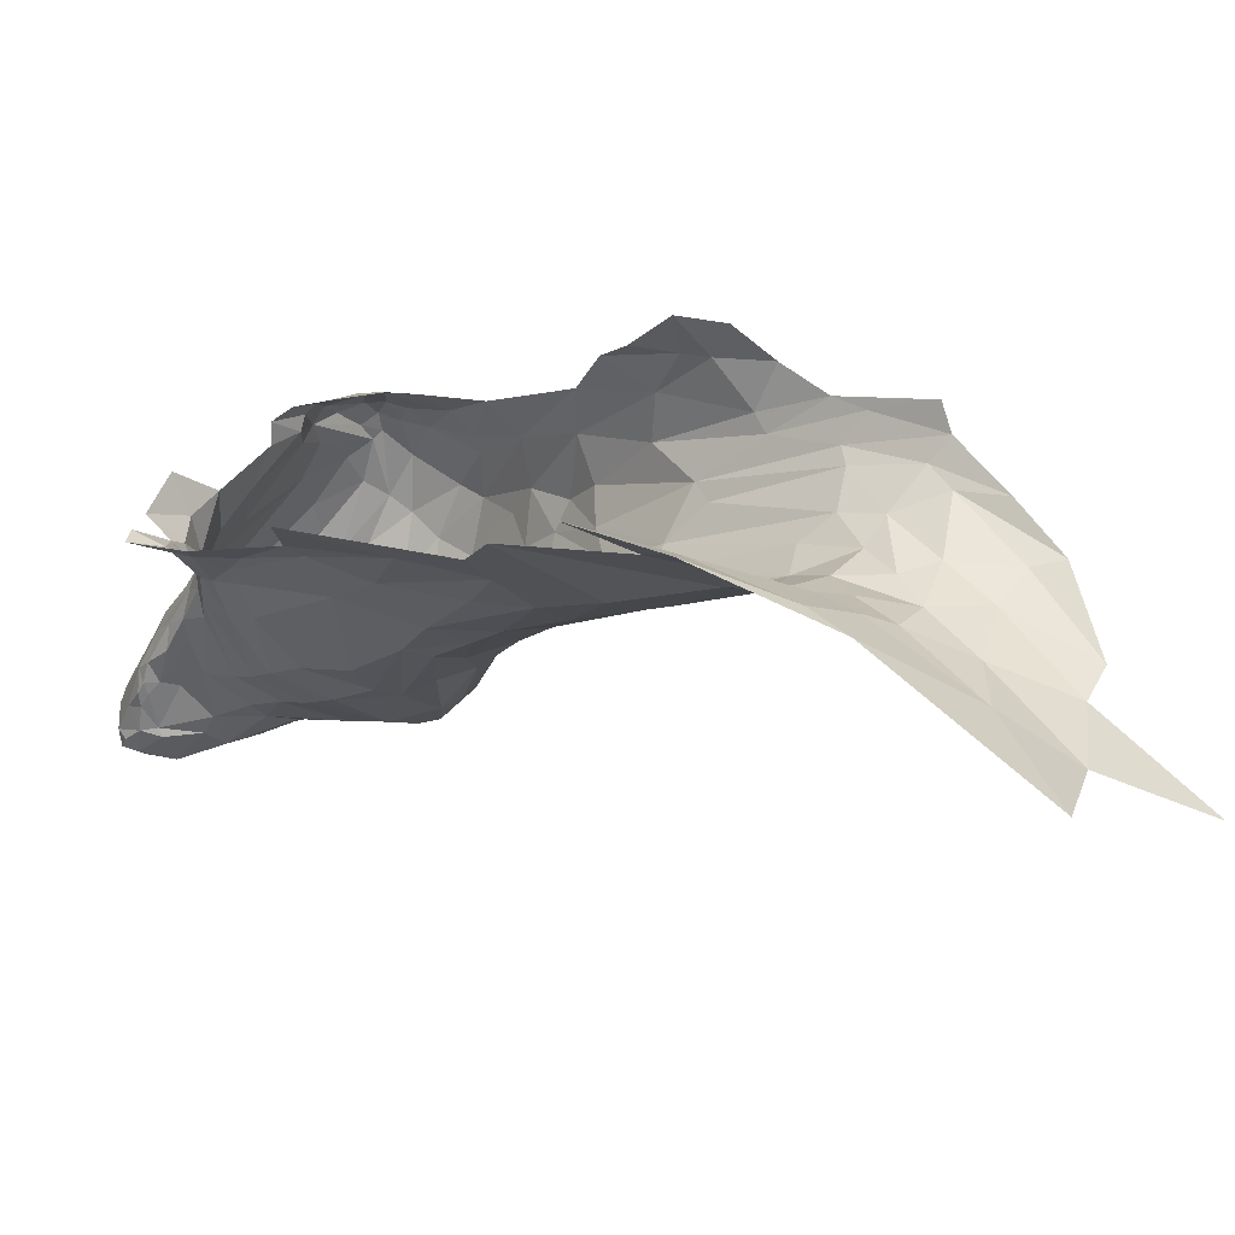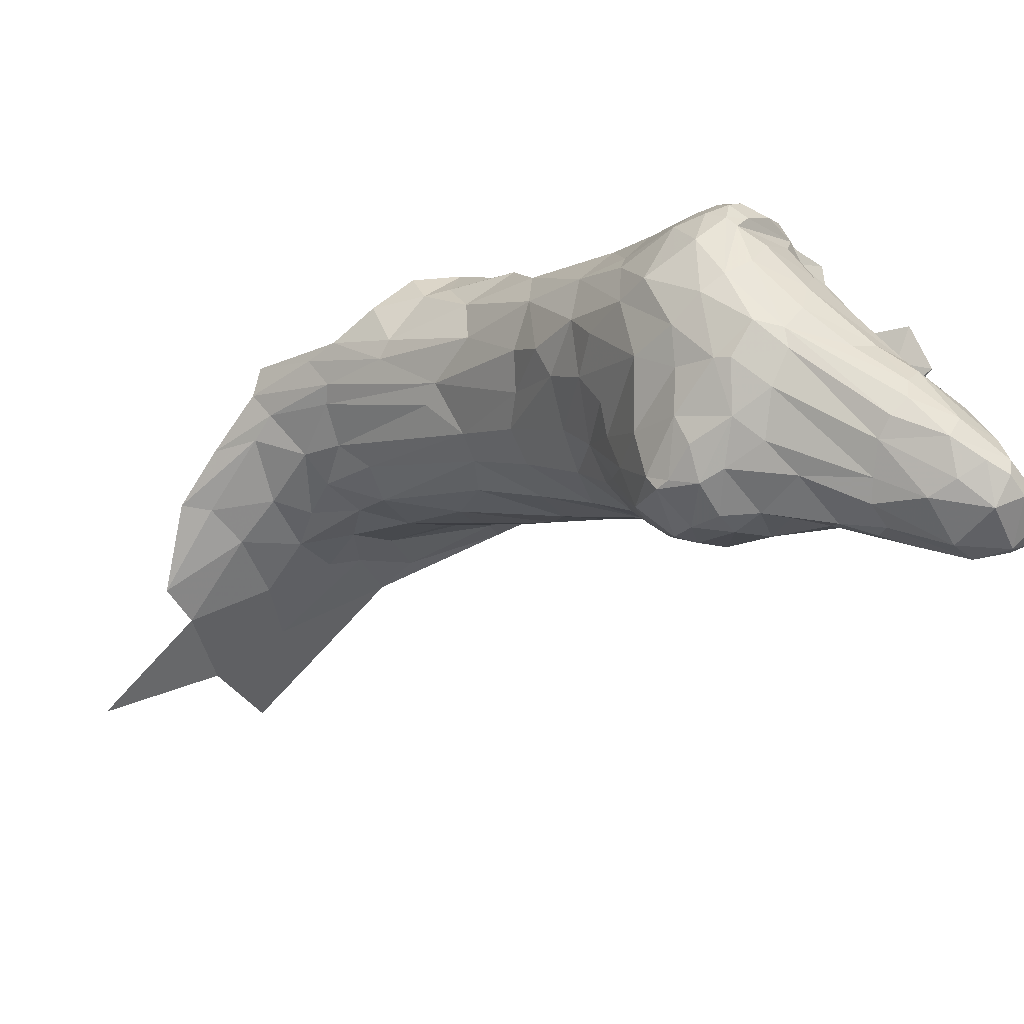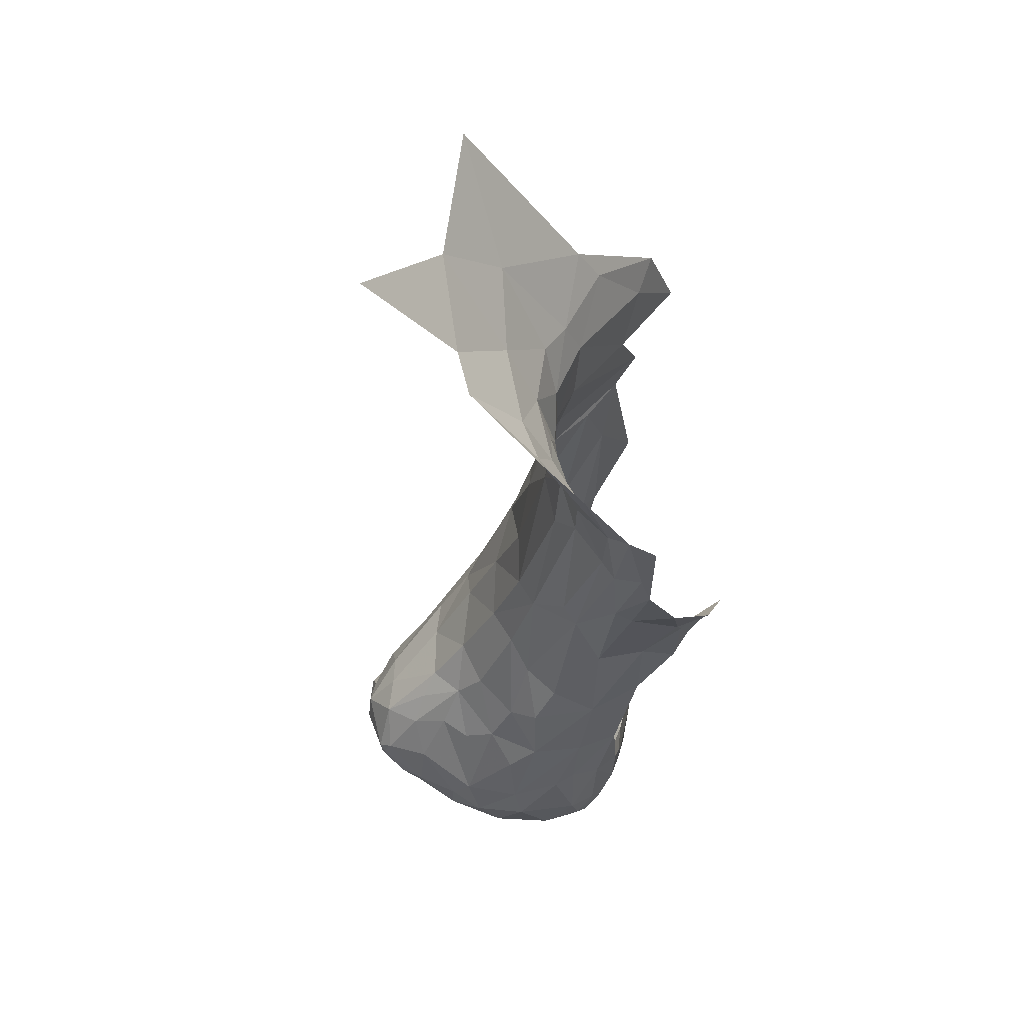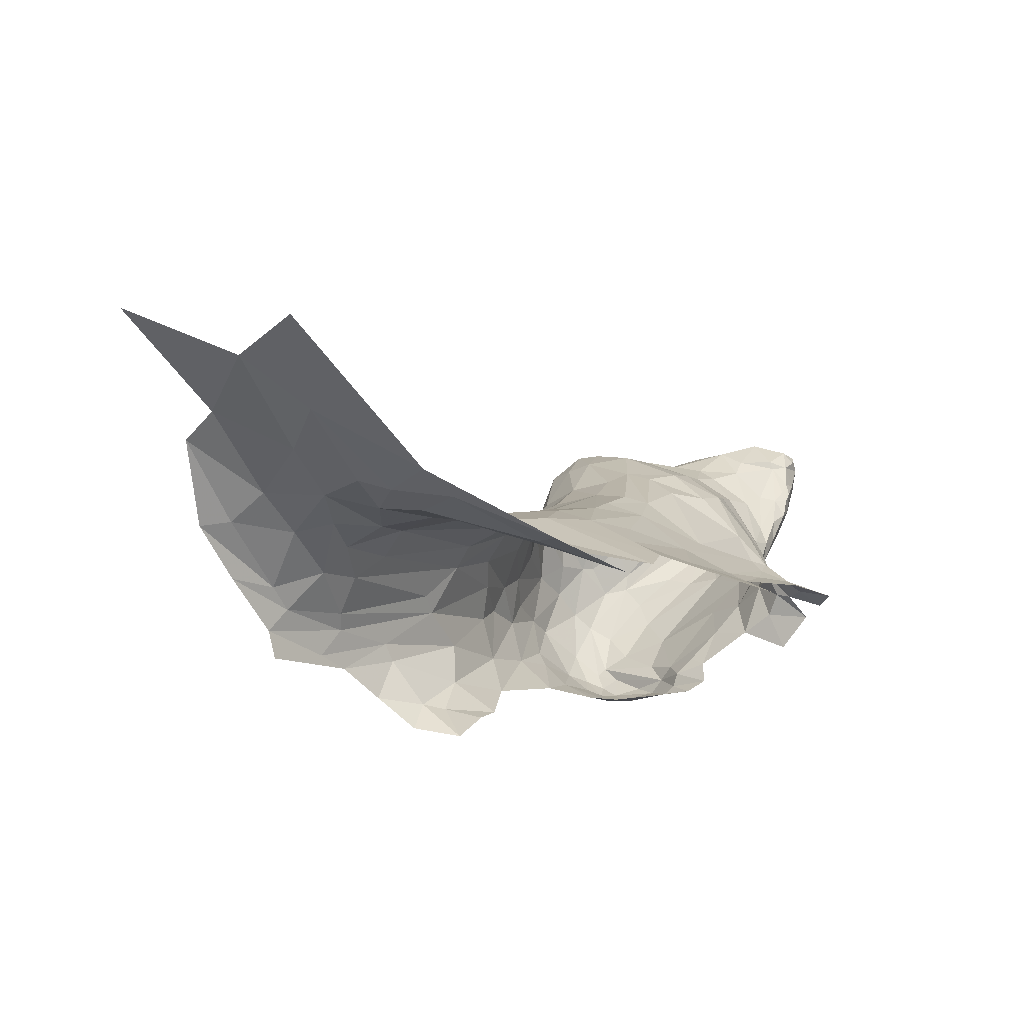
<metadata>
{"format":"obj","ext":"obj","renderer":"f3d","projection":"perspective","resolution":1024,"background":"white","views":[{"elev":19.0,"azim":-15.6,"up":"+Y"},{"elev":-31.2,"azim":169.5,"up":"+Y"},{"elev":21.4,"azim":99.1,"up":"+Z"},{"elev":67.9,"azim":178.3,"up":"+Z"}]}
</metadata>
<code>
v 3.708 0.5822 -1.769
v 3.627 0.6853 -1.921
v 3.763 0.6126 -1.828
v 3.374 0.6903 -2.121
v 3.234 0.6385 -2.191
v 3.22 0.6143 -2.312
v 3.31 0.704 -2.022
v 3.42 0.8384 -2.379
v 3.505 0.8436 -2.27
v 3.326 0.7477 -2.45
v 3.408 0.7162 -1.938
v 3.409 0.7149 -2.035
v 3.218 0.6902 -2.662
v 3.195 0.6467 -2.734
v 3.199 0.7688 -2.703
v 3.542 0.8998 -2.258
v 3.627 0.9337 -2.167
v 3.637 0.8846 -2.143
v 3.323 0.7508 -1.87
v 3.264 0.7776 -1.742
v 3.113 0.8393 -1.817
v 3.517 0.6306 -1.666
v 3.531 0.5639 -1.42
v 3.316 0.7444 -1.688
v 3.347 0.9537 -2.433
v 3.301 0.958 -2.456
v 3.272 1.034 -2.4
v 3.281 0.7903 -2.545
v 3.528 0.7736 -2.125
v 3.576 0.7321 -2.01
v 3.499 0.7201 -1.999
v 3.229 0.7266 -1.991
v 3.089 0.8063 -1.933
v 2.887 0.8133 -2.022
v 3.085 0.6798 -2.101
v 3.195 0.6614 -2.114
v 3.101 0.5886 -2.974
v 3.135 0.7341 -2.829
v 3.153 0.6406 -2.837
v 3.27 0.6527 -2.437
v 3.411 0.7153 -2.196
v 3.243 0.619 -2.401
v 3.479 0.7354 -2.087
v 3.47 0.7631 -2.185
v 3.38 0.7289 -1.818
v 3.857 0.4442 -1.609
v 3.641 0.5452 -1.611
v 3.281 0.8796 -2.522
v 3.407 0.8692 -2.4
v 3.436 0.9557 -2.374
v 3.443 0.6999 -1.839
v 3.56 0.6459 -1.808
v 3.511 0.6945 -1.918
v 3.625 0.81 -2.1
v 3.204 0.5968 -2.552
v 3.136 0.5188 -2.684
v 3.169 0.5903 -2.738
v 3.167 0.5534 -2.511
v 3.061 0.5747 -2.312
v 2.963 0.4621 -2.516
v 3.12 0.5505 -2.413
v 3.06 0.6164 -2.22
v 2.996 0.6541 -2.182
v 2.978 0.5692 -2.327
v 2.868 0.7688 -2.09
v 3.183 0.8611 -2.649
v 3.693 0.7246 -1.965
v 3.751 0.7363 -1.953
v 3.2 0.9353 -2.562
v 3.503 0.8194 -2.238
v 3.601 0.8406 -2.147
v 3.336 0.7247 -2.41
v 3.698 0.8106 -2.046
v 3.207 0.6317 -2.617
v 2.948 0.8895 -1.861
v 3.082 0.8598 -1.753
v 3.501 0.912 -2.31
v 3.099 0.4749 -2.622
v 3.051 0.4819 -2.518
v 3.364 1.015 -2.396
v 3.228 0.9661 -2.497
v 2.875 0.557 -2.406
v 2.912 0.6475 -2.256
v 2.791 0.6488 -2.376
v 2.793 0.7331 -2.234
v 2.922 0.7161 -2.146
v 3.101 0.464 -2.73
v 3.089 0.4293 -2.811
v 3.105 0.481 -2.835
v 3.068 0.4062 -2.707
v 3.071 0.3809 -2.762
v 2.544 0.632 -2.636
v 2.601 0.6074 -2.631
v 2.614 0.6453 -2.567
v 3.022 0.3626 -2.992
v 2.998 0.3144 -2.987
v 2.94 0.3407 -3.039
v 3.049 0.2991 -2.903
v 3.046 0.2966 -2.814
v 3.034 0.2732 -2.91
v 2.878 0.2715 -2.757
v 2.74 0.3175 -2.764
v 2.827 0.2462 -2.845
v 2.884 0.3531 -2.661
v 2.904 0.4805 -2.486
v 2.854 0.4904 -2.502
v 3.009 0.3995 -2.636
v 2.57 0.5631 -2.739
v 2.583 0.5728 -2.686
v 2.511 0.6339 -2.696
v 2.612 0.4942 -2.714
v 2.676 0.3936 -2.717
v 2.643 0.5128 -2.657
v 2.984 0.2416 -2.823
v 2.968 0.2335 -2.87
v 3.079 0.4817 -2.974
v 2.709 0.2985 -2.831
v 2.717 0.4178 -2.661
v 2.775 0.3435 -2.698
v 2.835 0.3724 -2.648
v 2.527 0.6258 -2.751
v 2.567 0.5701 -2.77
v 2.942 0.2424 -2.809
v 2.897 0.2291 -2.875
v 2.932 0.3954 -2.605
v 2.967 0.2964 -2.731
v 2.694 0.6803 -2.441
v 3.132 0.5829 -2.884
v 3.135 0.5434 -2.811
v 3.012 0.3007 -2.761
v 3.067 0.3787 -2.908
v 3.024 0.4363 -3.019
v 3.072 0.3618 -2.826
v 2.791 0.4252 -2.607
v 2.746 0.5909 -2.497
v 2.578 0.5068 -2.781
v 2.659 0.3644 -2.788
v 2.623 0.7737 -2.31
v 3.02 0.2787 -2.932
v 2.975 0.264 -2.954
v 3.036 0.4968 -3.05
v 2.619 0.5759 -2.65
v 2.932 0.2358 -2.908
v 2.869 0.2362 -2.928
v 2.941 0.2793 -2.98
v 2.447 0.6491 -2.689
v 2.533 0.6523 -2.604
v 2.463 0.6557 -2.733
v 2.66 0.7027 -2.433
v 2.949 0.5285 -2.402
v 2.462 0.2167 -3.08
v 2.461 0.1867 -3.064
v 2.451 0.208 -3.013
v 2.563 0.4078 -2.879
v 2.584 0.4644 -2.822
v 2.554 0.4513 -2.864
v 2.49 0.6698 -2.768
v 2.569 0.6494 -2.803
v 2.552 0.6129 -2.772
v 2.535 0.4338 -2.898
v 2.52 0.4084 -2.941
v 2.499 0.3552 -2.931
v 2.752 0.2283 -2.924
v 2.752 0.2099 -2.962
v 2.819 0.2331 -2.928
v 2.59 0.3376 -2.896
v 2.727 0.2351 -3.065
v 2.65 0.1935 -3.088
v 2.728 0.2781 -3.108
v 2.722 0.2057 -3.035
v 2.591 0.1485 -3.029
v 2.591 0.2123 -2.942
v 2.632 0.1796 -2.965
v 2.606 0.2475 -2.924
v 2.455 0.1763 -3.011
v 2.498 0.1464 -3.038
v 2.547 0.1486 -2.991
v 2.519 0.2091 -2.95
v 2.479 0.1737 -2.982
v 2.528 0.3837 -2.9
v 2.829 0.2597 -3.012
v 2.886 0.3735 -3.084
v 2.635 0.3455 -2.85
v 2.473 0.2851 -3.03
v 2.458 0.249 -3.032
v 2.887 0.3054 -3.032
v 2.576 0.5173 -2.817
v 2.584 0.576 -2.822
v 2.567 0.5067 -2.857
v 2.482 0.2213 -2.96
v 2.513 0.2258 -2.953
v 2.485 0.2685 -2.95
v 2.552 0.3095 -2.927
v 2.518 0.3182 -2.93
v 2.689 0.1834 -3.006
v 2.629 0.2694 -3.151
v 2.612 0.2112 -3.123
v 2.865 0.4291 -3.115
v 2.95 0.4213 -3.084
v 2.694 0.2471 -2.904
v 2.665 0.2774 -2.884
v 2.524 0.2508 -3.13
v 2.53 0.2194 -3.136
v 2.466 0.2609 -2.981
v 2.55 0.1725 -3.11
v 2.57 0.2358 -3.145
v 2.542 0.7256 -2.81
v 2.691 0.1888 -2.971
v 2.501 0.1966 -3.114
v 2.459 0.1965 -2.99
v 2.486 0.336 -2.962
v 2.715 0.3068 -3.136
v 2.481 0.2952 -2.947
v 2.49 0.3167 -2.938
v 2.497 0.2937 -2.94
v 2.622 0.6769 -2.842
v 3.091 0.6778 -2.946
v 3.073 0.5978 -3.031
v 3.001 0.6424 -3.089
v 3.021 0.7054 -3.034
v 2.805 0.7868 -2.941
v 2.757 0.8002 -2.883
v 2.818 0.8065 -2.885
v 2.607 0.3078 -3.145
v 2.688 0.3363 -3.147
v 2.823 0.5601 -3.104
v 2.839 0.5039 -3.123
v 2.716 0.4586 -3.104
v 2.611 0.5079 -2.971
v 2.795 0.6227 -3.051
v 2.655 0.4618 -3.067
v 2.888 0.7923 -2.973
v 2.903 0.7765 -3.016
v 2.915 0.5933 -3.114
v 2.975 0.4261 -3.071
v 2.628 0.5952 -2.889
v 2.787 0.7125 -2.971
v 2.679 0.5842 -2.961
v 2.718 0.7335 -2.89
v 2.684 0.6571 -2.901
v 2.538 0.4295 -2.971
v 2.935 0.7837 -2.993
v 2.764 0.44 -3.123
v 2.654 0.409 -3.116
v 2.682 0.3747 -3.138
v 2.523 0.3787 -3.014
v 2.563 0.3763 -3.074
v 2.501 0.299 -3.068
v 2.534 0.2966 -3.112
v 3.073 0.8024 -2.824
v 2.998 0.5352 -3.094
v 2.921 0.4747 -3.117
v 2.931 0.6736 -3.096
v 2.826 0.693 -3.027
v 2.808 0.7374 -2.991
v 2.882 0.6449 -3.09
v 2.912 0.7507 -3.06
v 2.906 0.7058 -3.079
v 2.858 0.7416 -3.041
v 2.949 0.6886 -3.097
v 2.961 0.5641 -3.111
v 2.871 0.4648 -3.119
v 2.785 0.7719 -2.933
v 2.719 0.7769 -2.883
v 2.741 0.7124 -2.915
v 2.776 0.7442 -2.926
v 2.94 0.7249 -3.084
v 2.946 0.7539 -3.046
v 2.567 0.4921 -2.911
v 3.035 0.761 -2.932
v 2.978 0.7958 -2.924
v 2.83 0.7656 -3.001
v 2.92 0.8058 -2.915
v 3.078 0.7138 -2.925
v 2.977 0.7114 -3.071
v 2.979 0.7448 -3.028
f 1 2 3
f 4 5 6
f 4 7 5
f 8 9 10
f 11 7 12
f 13 14 15
f 16 17 18
f 19 20 21
f 22 23 24
f 25 26 27
f 28 13 15
f 29 30 31
f 9 16 18
f 32 19 33
f 34 32 33
f 35 36 32
f 8 16 9
f 37 38 39
f 40 41 42
f 43 29 31
f 41 40 44
f 45 22 24
f 1 46 47
f 15 48 28
f 35 32 34
f 49 25 50
f 49 48 25
f 51 52 22
f 11 12 53
f 30 29 54
f 32 7 19
f 32 36 7
f 55 56 57
f 55 58 56
f 59 60 61
f 62 63 64
f 35 34 65
f 49 28 48
f 8 10 28
f 55 40 58
f 13 28 10
f 52 1 47
f 52 2 1
f 38 15 39
f 38 66 15
f 19 45 20
f 11 53 51
f 67 68 3
f 67 54 68
f 61 6 59
f 58 40 42
f 48 15 66
f 48 26 25
f 48 69 26
f 29 70 71
f 44 72 70
f 29 44 70
f 29 43 44
f 18 71 9
f 73 68 54
f 74 55 57
f 74 40 55
f 21 33 19
f 19 11 45
f 19 7 11
f 4 12 7
f 41 44 43
f 60 59 64
f 33 21 75
f 63 35 65
f 63 62 35
f 40 72 44
f 40 74 10
f 76 21 20
f 76 75 21
f 58 42 61
f 62 36 35
f 59 6 5
f 47 22 52
f 47 23 22
f 77 49 50
f 18 73 71
f 14 74 57
f 66 69 48
f 78 58 79
f 78 56 58
f 24 20 45
f 24 76 20
f 49 8 28
f 49 77 8
f 53 31 30
f 53 12 31
f 9 70 10
f 9 71 70
f 4 41 43
f 4 42 41
f 25 80 50
f 25 27 80
f 2 67 3
f 30 54 67
f 79 61 60
f 79 58 61
f 42 6 61
f 42 4 6
f 39 14 57
f 39 15 14
f 43 12 4
f 43 31 12
f 59 62 64
f 59 5 62
f 30 2 53
f 30 67 2
f 74 13 10
f 74 14 13
f 45 51 22
f 45 11 51
f 10 72 40
f 10 70 72
f 71 54 29
f 71 73 54
f 26 81 27
f 26 69 81
f 53 52 51
f 53 2 52
f 77 16 8
f 77 17 16
f 5 36 62
f 5 7 36
f 82 83 84
f 85 84 86
f 87 88 89
f 87 90 91
f 92 93 94
f 95 96 97
f 98 99 100
f 101 102 103
f 64 63 82
f 104 105 106
f 107 79 60
f 108 109 110
f 111 112 113
f 100 114 115
f 116 89 88
f 102 117 103
f 87 78 90
f 112 118 113
f 119 120 118
f 108 121 122
f 123 101 124
f 107 125 126
f 94 93 127
f 116 128 129
f 90 99 91
f 107 126 130
f 131 95 132
f 133 99 98
f 106 134 120
f 106 135 134
f 63 83 82
f 121 108 110
f 124 101 103
f 39 129 128
f 57 56 129
f 136 108 122
f 136 137 111
f 101 104 119
f 126 125 104
f 86 65 85
f 86 63 65
f 85 65 138
f 99 114 100
f 130 126 114
f 95 98 139
f 95 131 98
f 140 100 115
f 139 98 100
f 102 137 117
f 119 118 112
f 131 133 98
f 88 87 133
f 132 116 131
f 141 37 116
f 142 84 127
f 113 134 135
f 101 126 104
f 101 123 126
f 87 56 78
f 87 129 56
f 125 105 104
f 108 111 109
f 108 136 111
f 143 144 145
f 124 103 144
f 146 92 147
f 146 148 110
f 78 79 107
f 142 113 135
f 109 111 113
f 107 90 78
f 107 130 90
f 137 112 111
f 137 102 112
f 39 57 129
f 102 119 112
f 102 101 119
f 147 94 149
f 147 92 94
f 99 130 114
f 99 90 130
f 124 115 123
f 124 144 143
f 115 143 140
f 115 124 143
f 141 116 132
f 149 85 138
f 127 84 85
f 121 110 148
f 140 139 100
f 96 95 139
f 140 96 139
f 140 97 96
f 134 118 120
f 134 113 118
f 131 88 133
f 131 116 88
f 149 127 85
f 149 94 127
f 114 123 115
f 114 126 123
f 60 125 107
f 60 105 125
f 82 106 150
f 82 135 106
f 104 120 119
f 104 106 120
f 150 64 82
f 150 60 64
f 105 150 106
f 105 60 150
f 86 83 63
f 86 84 83
f 109 93 92
f 142 127 93
f 109 142 93
f 109 113 142
f 84 135 82
f 84 142 135
f 110 92 146
f 110 109 92
f 140 145 97
f 140 143 145
f 129 89 116
f 129 87 89
f 133 91 99
f 133 87 91
f 37 128 116
f 37 39 128
f 151 152 153
f 154 155 156
f 157 158 159
f 160 161 162
f 163 164 165
f 166 155 154
f 167 168 169
f 170 171 168
f 172 173 174
f 175 176 177
f 178 179 177
f 180 160 162
f 181 144 164
f 182 167 169
f 137 136 183
f 184 151 185
f 181 145 144
f 186 97 145
f 187 188 189
f 190 179 178
f 153 152 175
f 191 192 190
f 191 193 194
f 164 195 170
f 173 172 177
f 152 176 175
f 196 169 197
f 198 182 169
f 198 199 182
f 165 103 163
f 117 200 103
f 174 173 200
f 166 183 155
f 201 200 117
f 202 151 184
f 202 203 151
f 189 156 187
f 189 161 160
f 153 185 151
f 190 192 204
f 197 205 206
f 168 171 205
f 158 157 207
f 180 154 156
f 194 193 154
f 203 206 205
f 203 202 206
f 171 177 176
f 195 173 177
f 157 159 121
f 208 164 163
f 208 195 164
f 170 181 164
f 167 182 186
f 205 176 209
f 205 171 176
f 190 210 179
f 190 204 153
f 161 184 211
f 122 188 187
f 159 158 188
f 191 172 174
f 178 177 172
f 169 212 198
f 169 196 212
f 185 211 184
f 204 192 213
f 211 213 214
f 211 204 213
f 211 162 161
f 211 214 162
f 215 192 191
f 214 213 192
f 174 193 191
f 201 183 166
f 175 179 210
f 175 177 179
f 209 203 205
f 209 151 203
f 136 155 183
f 187 156 155
f 215 214 192
f 194 162 214
f 194 180 162
f 194 154 180
f 200 163 103
f 200 173 163
f 191 178 172
f 191 190 178
f 204 185 153
f 204 211 185
f 216 158 207
f 216 188 158
f 170 167 181
f 170 168 167
f 117 183 201
f 117 137 183
f 182 97 186
f 182 199 97
f 136 187 155
f 136 122 187
f 173 208 163
f 173 195 208
f 196 206 202
f 196 197 206
f 195 171 170
f 195 177 171
f 156 160 180
f 156 189 160
f 174 201 166
f 174 200 201
f 168 197 169
f 168 205 197
f 181 186 145
f 181 167 186
f 209 152 151
f 209 176 152
f 144 165 164
f 144 103 165
f 153 210 190
f 153 175 210
f 122 159 188
f 122 121 159
f 166 193 174
f 166 154 193
f 194 215 191
f 194 214 215
f 37 217 38
f 218 219 220
f 221 222 223
f 196 224 225
f 226 227 228
f 229 230 231
f 221 232 233
f 234 227 226
f 235 95 97
f 216 236 188
f 237 230 238
f 232 221 223
f 216 239 240
f 236 189 188
f 241 161 189
f 232 242 233
f 227 243 228
f 224 244 245
f 246 241 247
f 248 247 249
f 38 250 66
f 251 219 218
f 141 251 218
f 199 198 252
f 253 254 255
f 253 234 256
f 257 258 259
f 260 261 253
f 212 225 262
f 212 196 225
f 263 264 222
f 265 240 239
f 263 255 266
f 259 258 255
f 255 237 266
f 255 254 237
f 267 257 268
f 267 258 257
f 238 240 237
f 269 189 236
f 270 242 271
f 217 218 220
f 221 263 222
f 272 255 263
f 230 226 231
f 254 253 256
f 273 271 242
f 251 261 219
f 252 262 261
f 229 269 236
f 229 231 241
f 37 218 217
f 37 141 218
f 274 250 38
f 270 271 250
f 247 244 249
f 231 226 228
f 184 248 202
f 161 241 246
f 161 246 184
f 260 219 261
f 260 275 219
f 262 198 212
f 262 252 198
f 253 258 260
f 253 255 258
f 202 224 196
f 202 248 249
f 249 224 202
f 249 244 224
f 221 272 263
f 221 233 272
f 266 265 239
f 264 266 239
f 264 263 266
f 274 270 250
f 274 220 270
f 231 247 241
f 231 244 247
f 226 256 234
f 226 230 256
f 237 265 266
f 237 240 265
f 262 227 234
f 262 243 227
f 275 220 219
f 276 270 220
f 141 235 251
f 132 95 235
f 141 132 235
f 225 245 262
f 225 224 245
f 272 259 255
f 272 257 259
f 241 269 229
f 241 189 269
f 251 252 261
f 251 235 252
f 230 254 256
f 230 237 254
f 229 238 230
f 229 236 238
f 235 199 252
f 235 97 199
f 242 268 233
f 276 220 275
f 242 276 268
f 242 270 276
f 244 228 245
f 244 231 228
f 236 240 238
f 236 216 240
f 261 234 253
f 261 262 234
f 260 267 275
f 260 258 267
f 233 257 272
f 233 268 257
f 245 243 262
f 245 228 243
f 248 246 247
f 248 184 246
f 273 232 223
f 273 242 232
f 274 217 220
f 274 38 217
f 275 268 276
f 275 267 268

</code>
